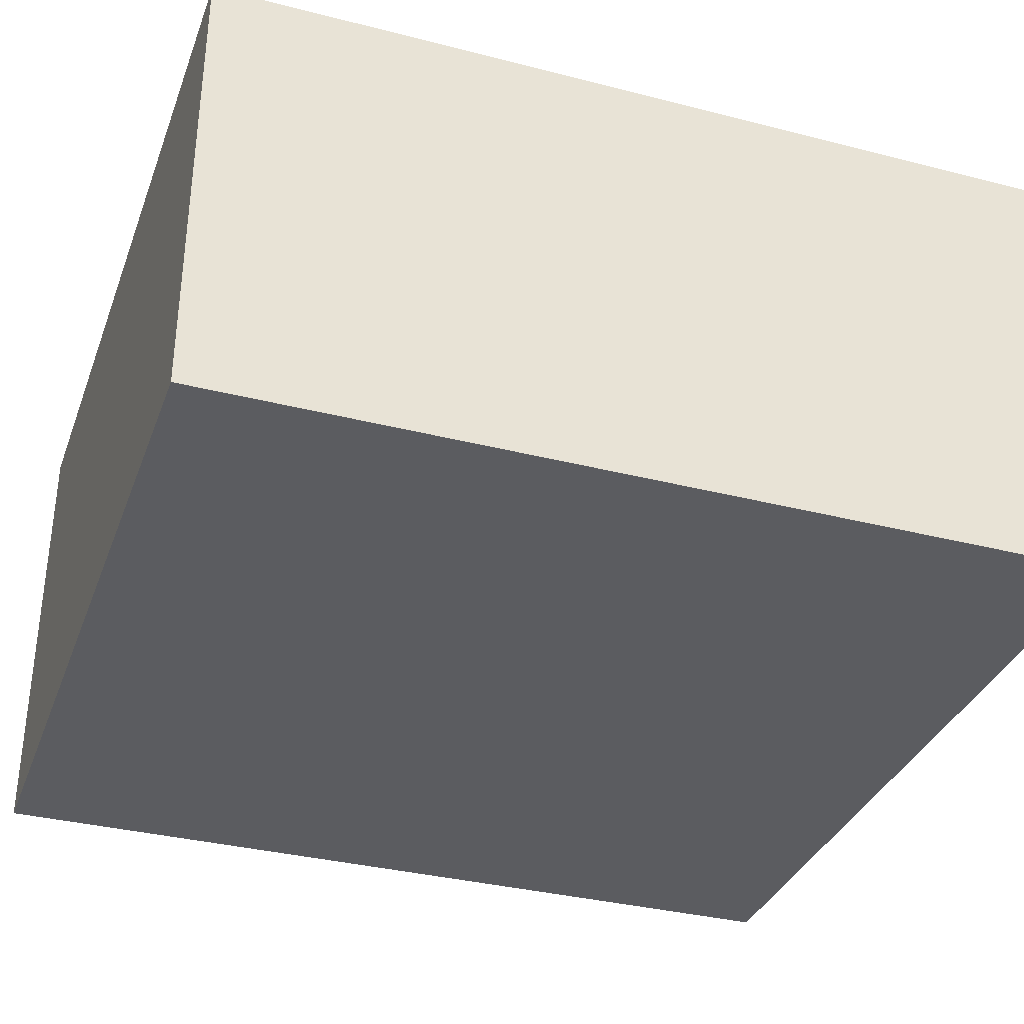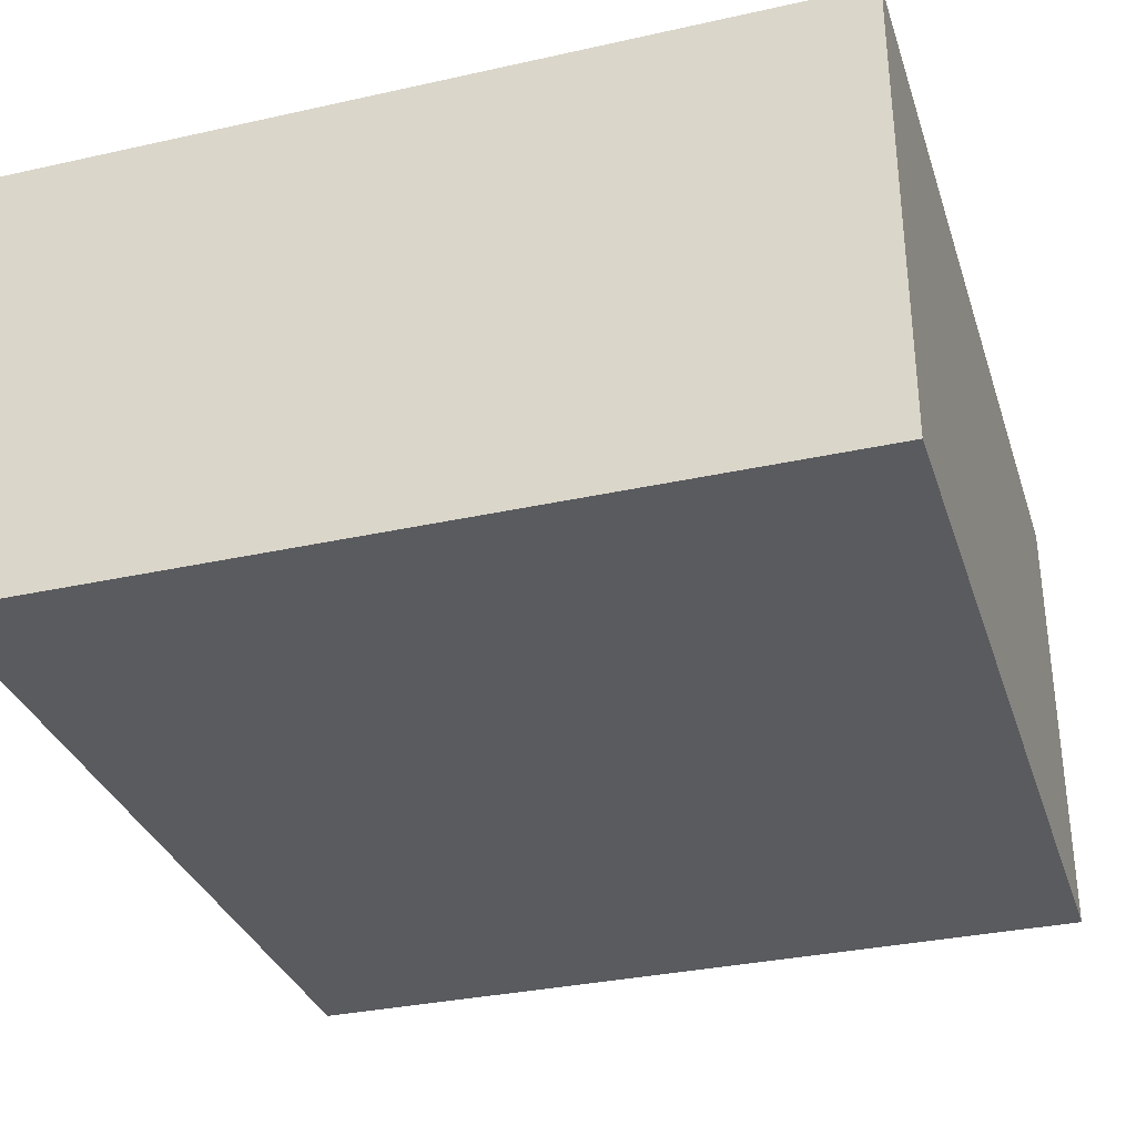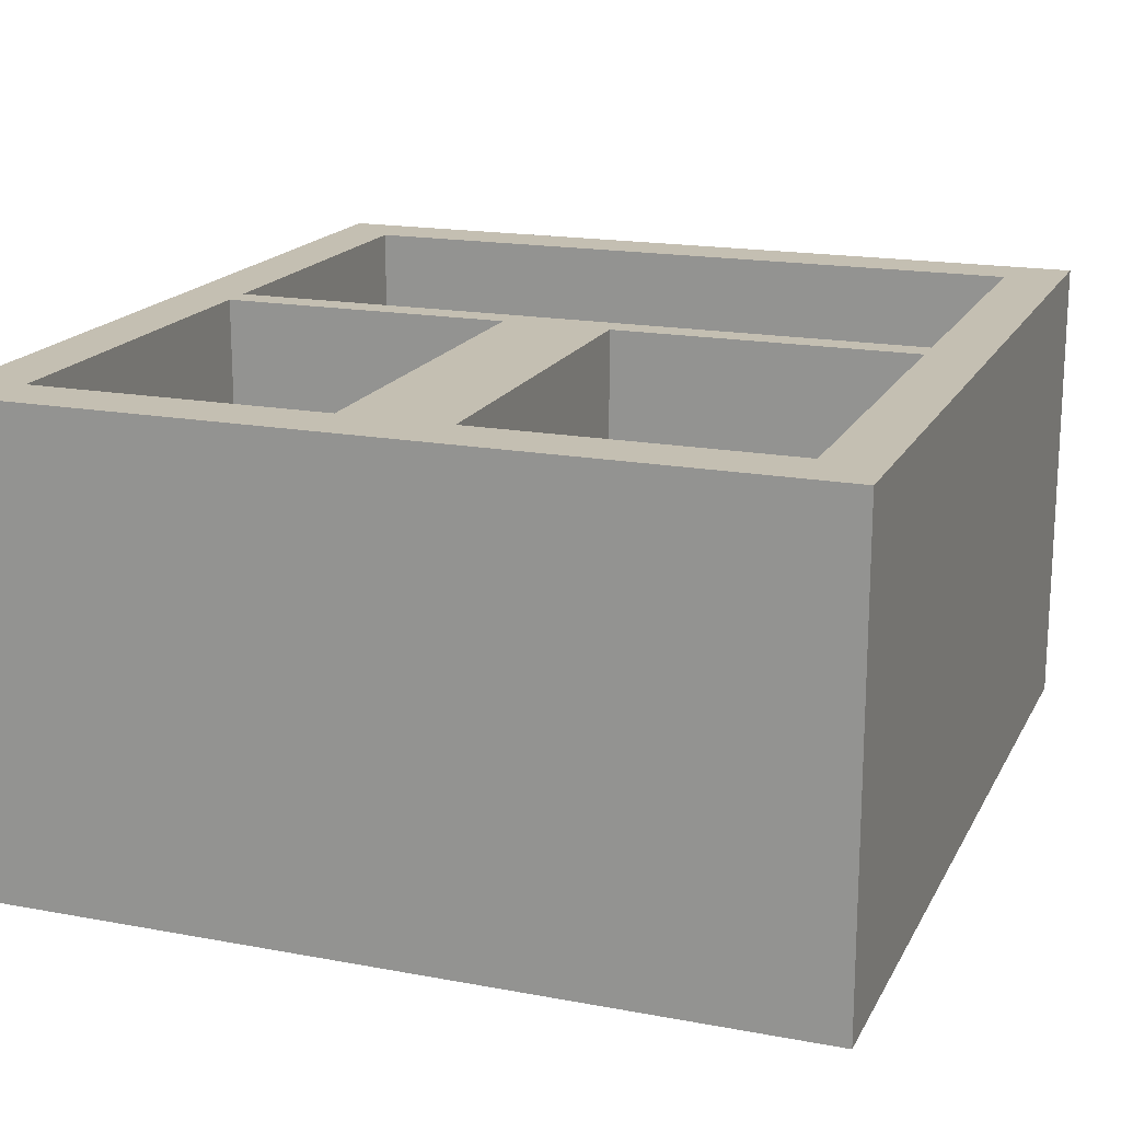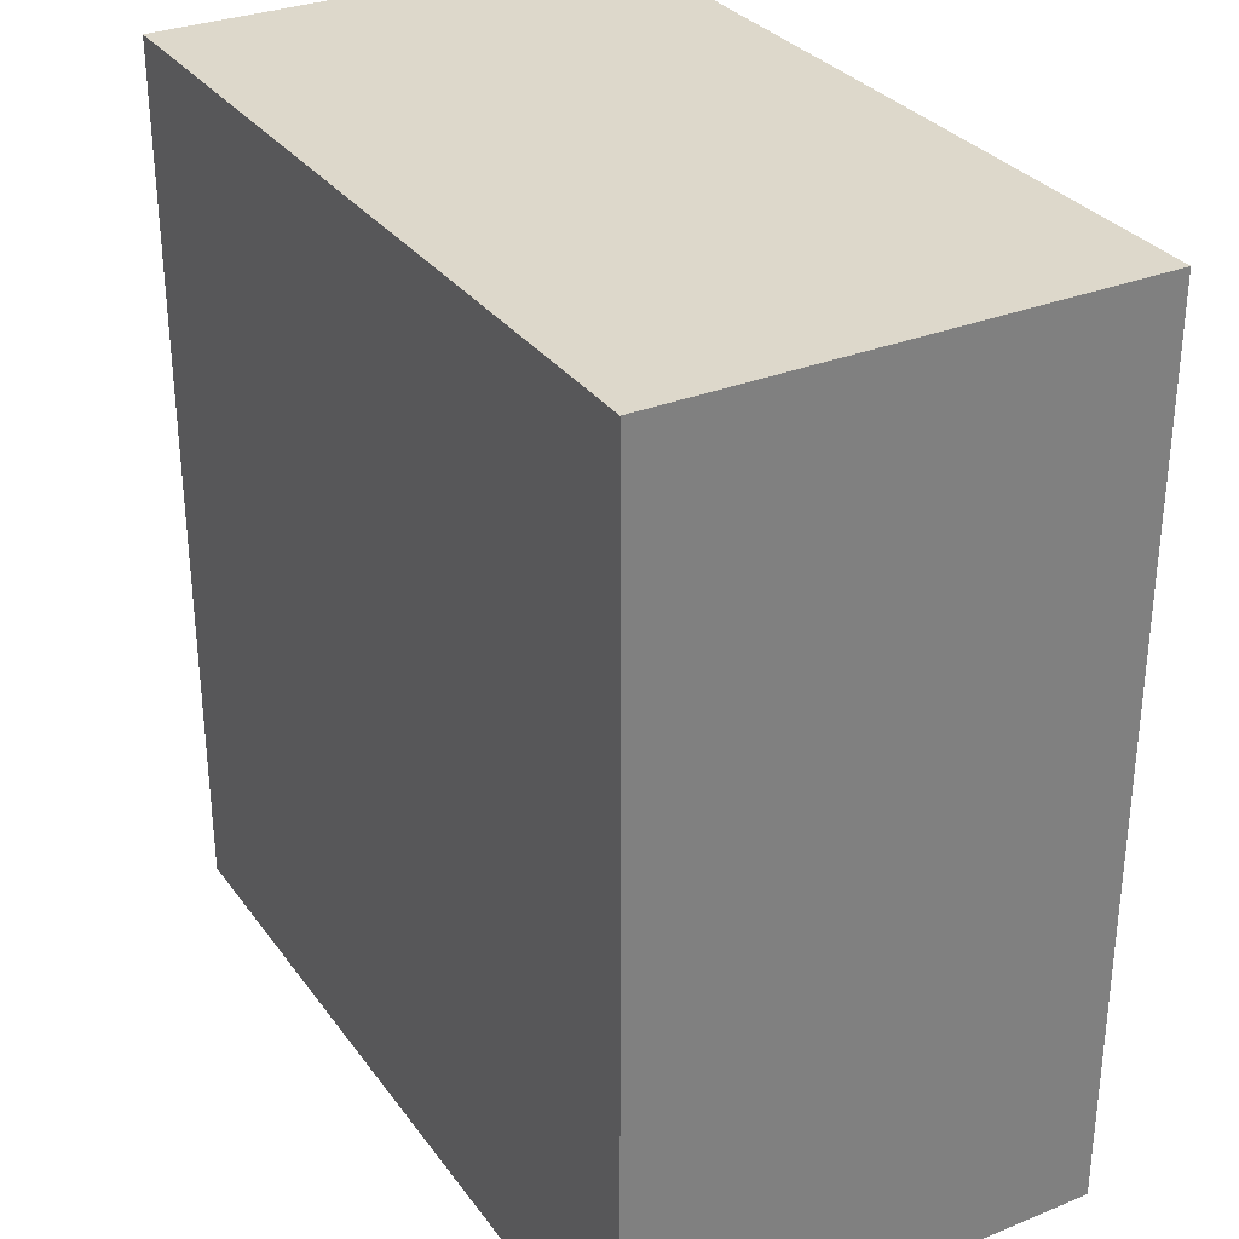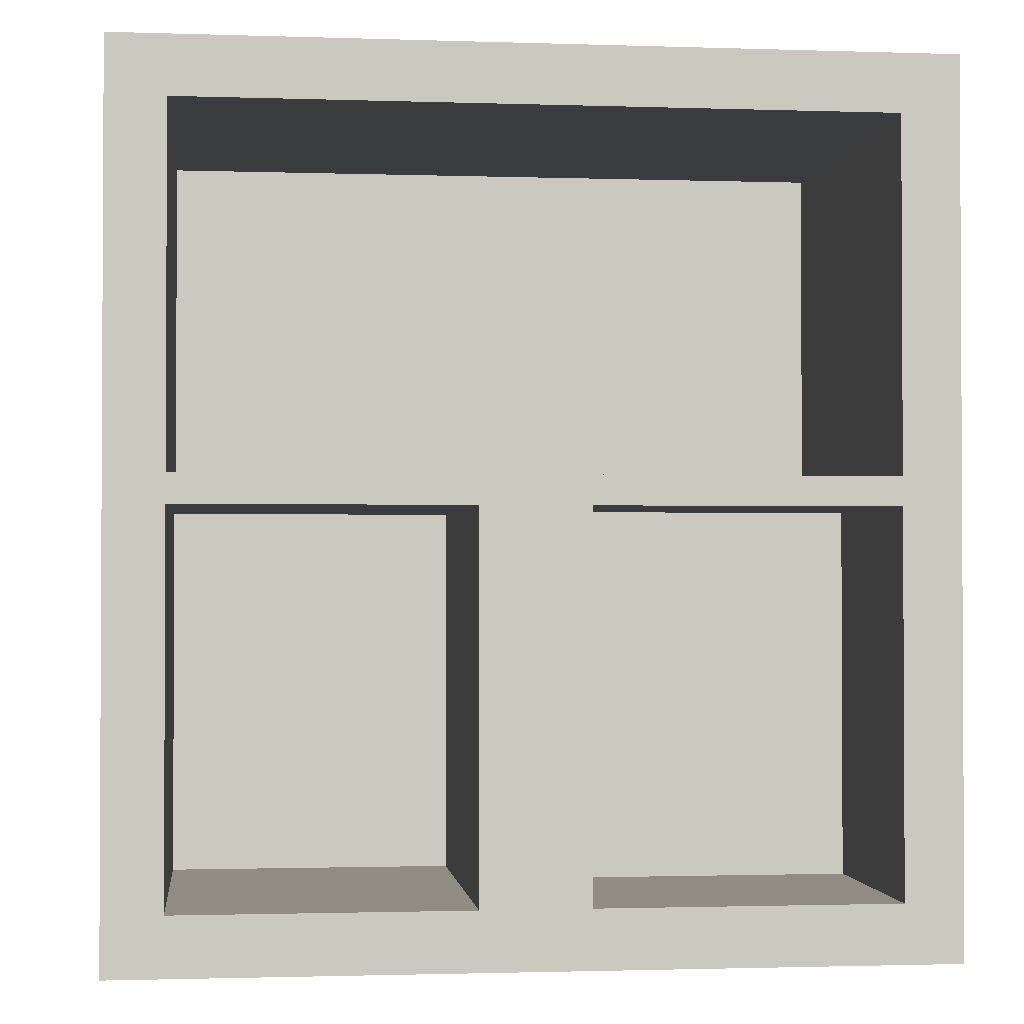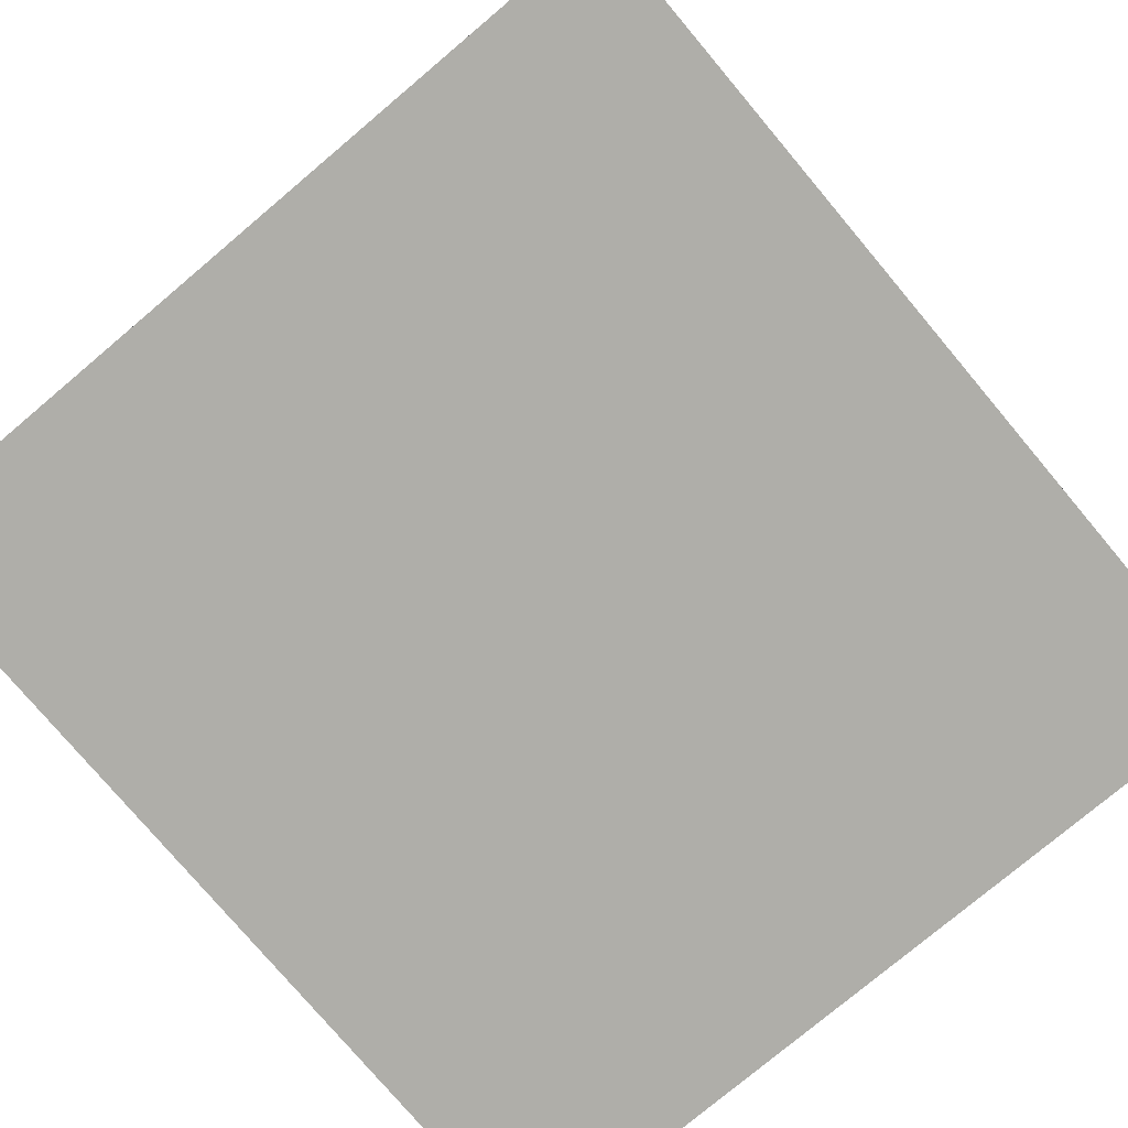
<metadata>
{"format":"obj","ext":"obj","renderer":"f3d","projection":"perspective","resolution":1024,"background":"white","views":[{"elev":-34.5,"azim":71.0,"up":"+Z"},{"elev":-32.8,"azim":17.1,"up":"+Z"},{"elev":17.6,"azim":20.2,"up":"+Z"},{"elev":31.2,"azim":-119.8,"up":"+Y"},{"elev":-1.6,"azim":-6.7,"up":"+Y"},{"elev":-77.5,"azim":-139.9,"up":"+Z"}]}
</metadata>
<code>
v 6.5 0.5 4
v 6.5 3.75 4
v 6.5 3.75 2
v 6.5 0.5 2
v 6.5 3.75 4
v 3.922 3.75 4
v 3.922 3.75 2
v 6.5 3.75 2
v 3.922 3.75 4
v 3.922 0.5 4
v 3.922 0.5 2
v 3.922 3.75 2
v 3.922 0.5 4
v 6.5 0.5 4
v 6.5 0.5 2
v 3.922 0.5 2
v 3.922 0.5 2
v 6.5 0.5 2
v 6.5 3.75 2
v 3.922 3.75 2
v 3 0.5 4
v 3 3.75 4
v 3 3.75 1
v 3 0.5 1
v 3 3.75 4
v 0.5 3.75 4
v 0.5 3.75 1
v 3 3.75 1
v 0.5 3.75 4
v 0.5 0.5 4
v 0.5 0.5 1
v 0.5 3.75 1
v 0.5 0.5 4
v 3 0.5 4
v 3 0.5 1
v 0.5 0.5 1
v 0.5 0.5 1
v 3 0.5 1
v 3 3.75 1
v 0.5 3.75 1
v 6.5 4 4
v 6.5 7 4
v 6.5 7 0.5
v 6.5 4 0.5
v 6.5 7 4
v 0.5 7 4
v 0.5 7 0.5
v 6.5 7 0.5
v 0.5 7 4
v 0.5 4 4
v 0.5 4 0.5
v 0.5 7 0.5
v 0.5 4 4
v 6.5 4 4
v 6.5 4 0.5
v 0.5 4 0.5
v 0.5 4 0.5
v 6.5 4 0.5
v 6.5 7 0.5
v 0.5 7 0.5
v 0 0 0
v 0 0 4
v 0 7.5 4
v 0 7.5 0
v 7 0 0
v 0 0 0
v 0 7.5 0
v 7 7.5 0
v 7 0 4
v 7 0 0
v 7 7.5 0
v 7 7.5 4
v 6.5 3.75 4
v 6.5 0.5 4
v 3.922 0.5 4
v 3.922 3.75 4
v 3 3.75 4
v 3 0.5 4
v 0.5 0.5 4
v 0.5 3.75 4
v 6.5 7 4
v 6.5 4 4
v 0.5 4 4
v 0.5 7 4
v 0 0 4
v 7 0 4
v 7 7.5 4
v 0 7.5 4
v 0 7.5 4
v 7 7.5 4
v 7 7.5 0
v 0 7.5 0
v 7 0 4
v 0 0 4
v 0 0 0
v 7 0 0
g f052099e-e333-11ea-b8e1-54bf646e7e1f
f 1 2 4
f 4 2 3
g f05257b4-e333-11ea-a01e-54bf646e7e1f
f 5 6 8
f 8 6 7
g f054c890-e333-11ea-9702-54bf646e7e1f
f 9 10 12
f 12 10 11
g f057608a-e333-11ea-9d70-54bf646e7e1f
f 13 14 16
f 16 14 15
g f057fccc-e333-11ea-b923-54bf646e7e1f
f 17 18 20
f 20 18 19
g f02862b4-e333-11ea-9011-54bf646e7e1f
f 21 22 24
f 24 22 23
g f028d7e8-e333-11ea-8e76-54bf646e7e1f
f 25 26 28
f 28 26 27
g f0292608-e333-11ea-a954-54bf646e7e1f
f 29 30 32
f 32 30 31
g f0297426-e333-11ea-86be-54bf646e7e1f
f 33 34 36
f 36 34 35
g f029c246-e333-11ea-9d0f-54bf646e7e1f
f 37 38 40
f 40 38 39
g f008ce5c-e333-11ea-8cb9-54bf646e7e1f
f 41 42 44
f 44 42 43
g f008f56e-e333-11ea-9963-54bf646e7e1f
f 45 46 48
f 48 46 47
g f0094368-e333-11ea-9b47-54bf646e7e1f
f 49 50 52
f 52 50 51
g f0099192-e333-11ea-82e3-54bf646e7e1f
f 53 54 56
f 56 54 55
g f009dfbe-e333-11ea-b337-54bf646e7e1f
f 57 58 60
f 60 58 59
g efd9f708-e333-11ea-b0a7-54bf646e7e1f
f 61 62 64
f 64 62 63
g efda1e18-e333-11ea-b28e-54bf646e7e1f
f 65 66 68
f 68 66 67
g efda6c34-e333-11ea-8a44-54bf646e7e1f
f 69 70 72
f 72 70 71
g efda9346-e333-11ea-a97f-54bf646e7e1f
f 74 86 73
f 73 86 87
f 73 87 82
f 82 87 81
f 81 87 88
f 81 88 84
f 84 88 83
f 83 88 80
f 83 80 77
f 74 75 86
f 86 75 85
f 85 75 78
f 85 78 79
f 78 75 77
f 77 75 76
f 77 76 83
f 83 76 82
f 82 76 73
f 79 80 85
f 85 80 88
g efdae162-e333-11ea-b9c6-54bf646e7e1f
f 90 91 89
f 89 91 92
g efdb2f8a-e333-11ea-8954-54bf646e7e1f
f 93 94 96
f 96 94 95

</code>
